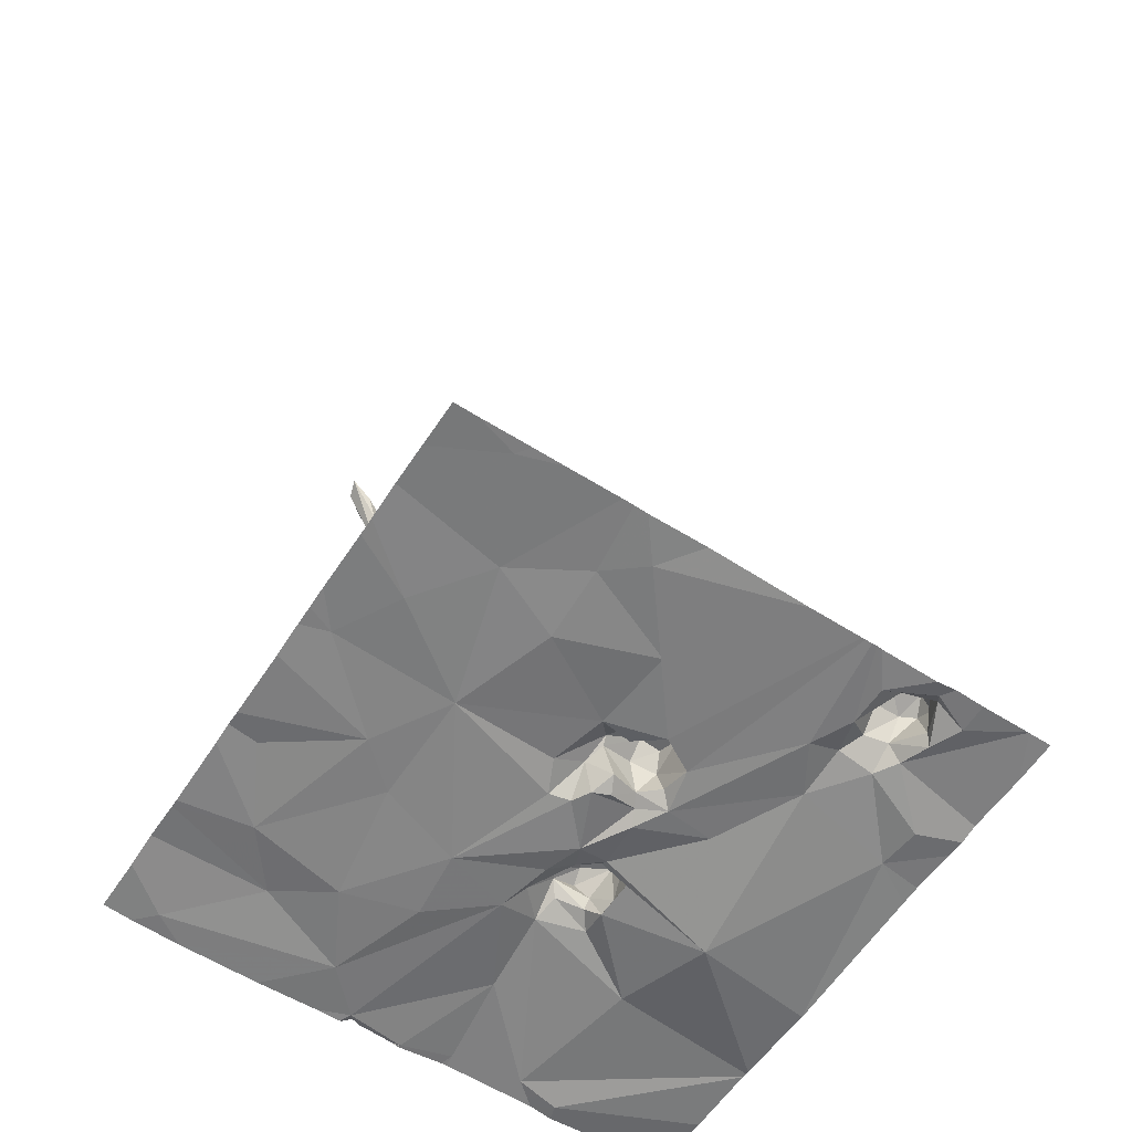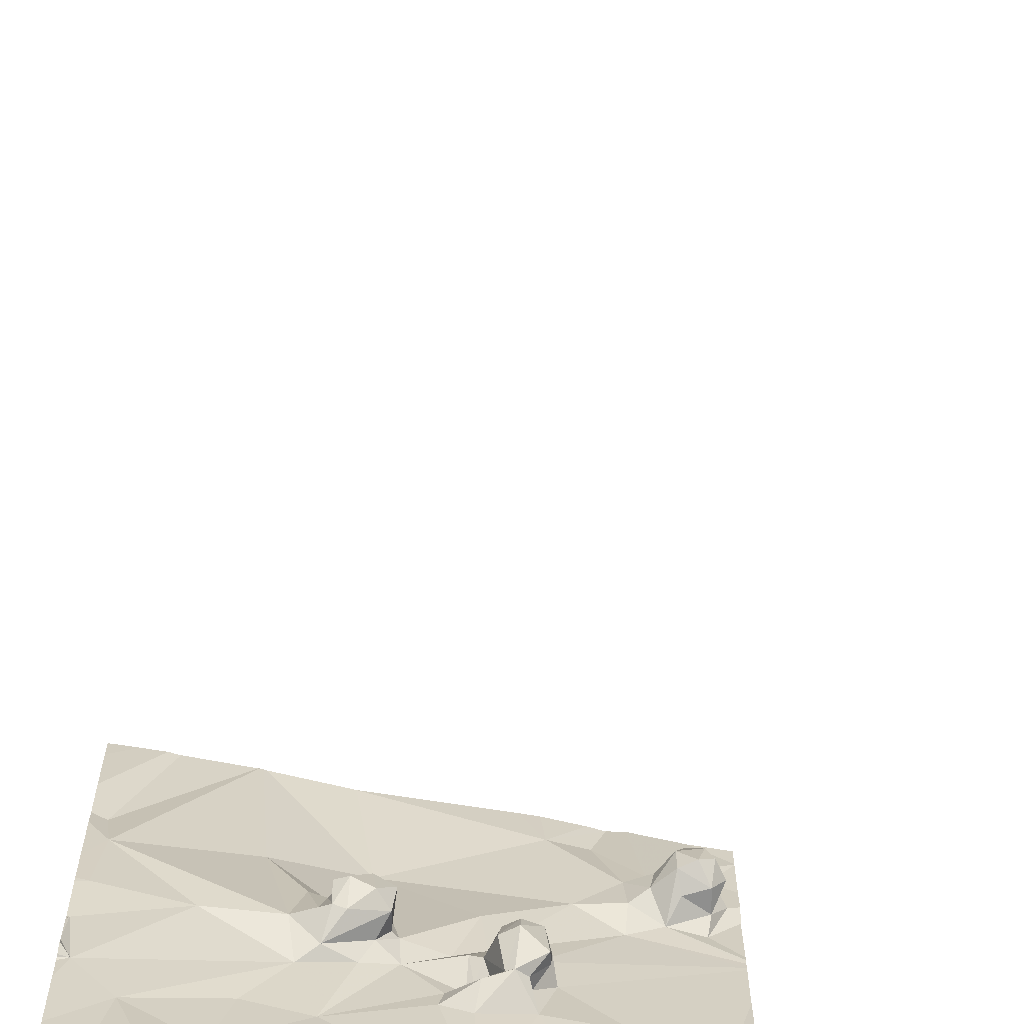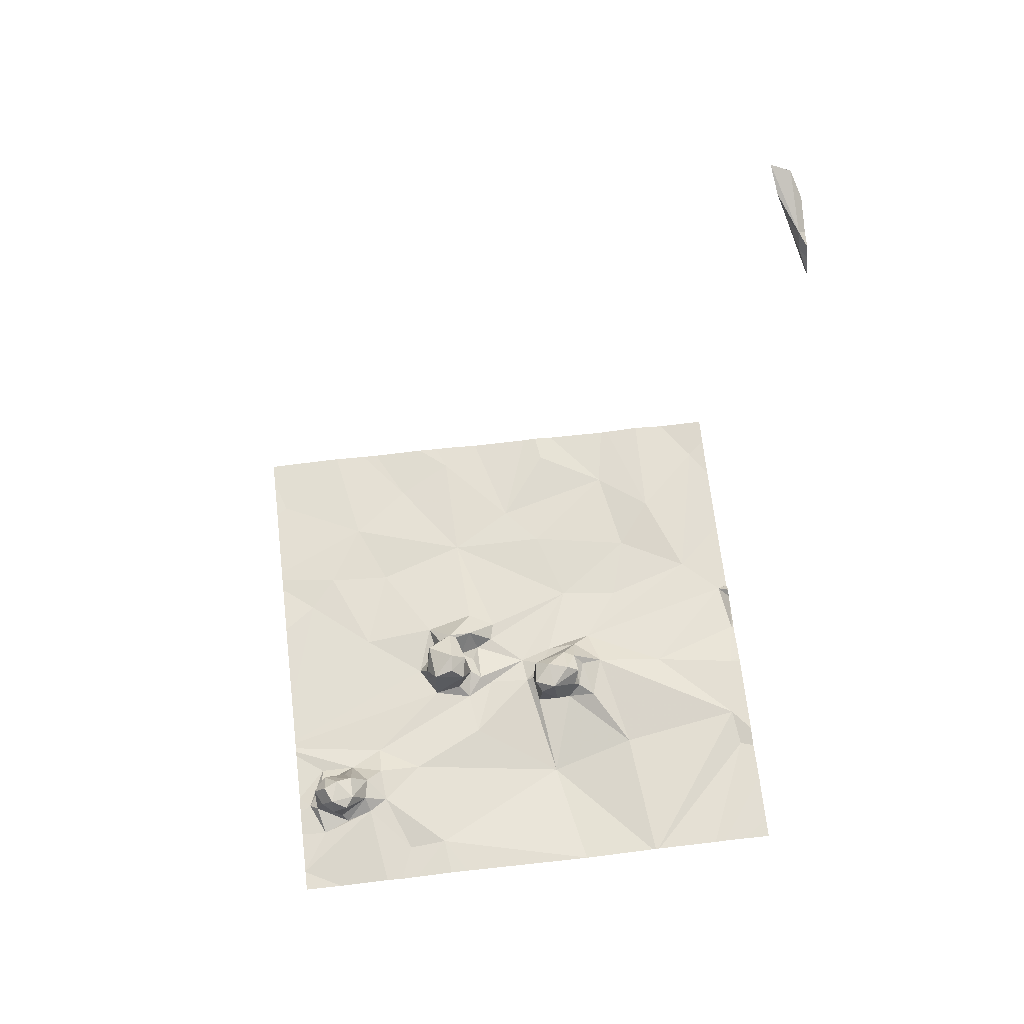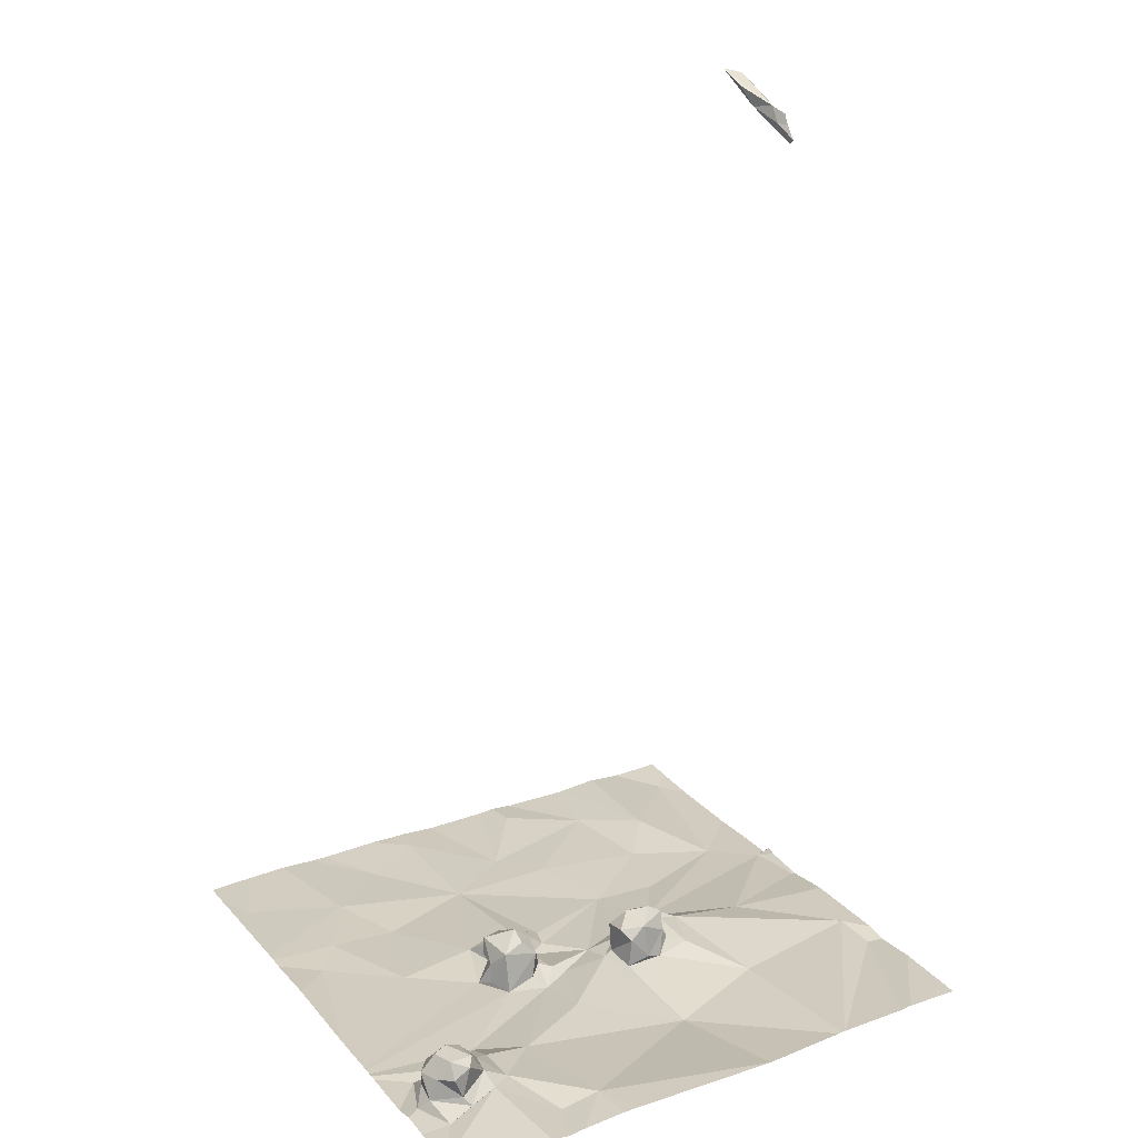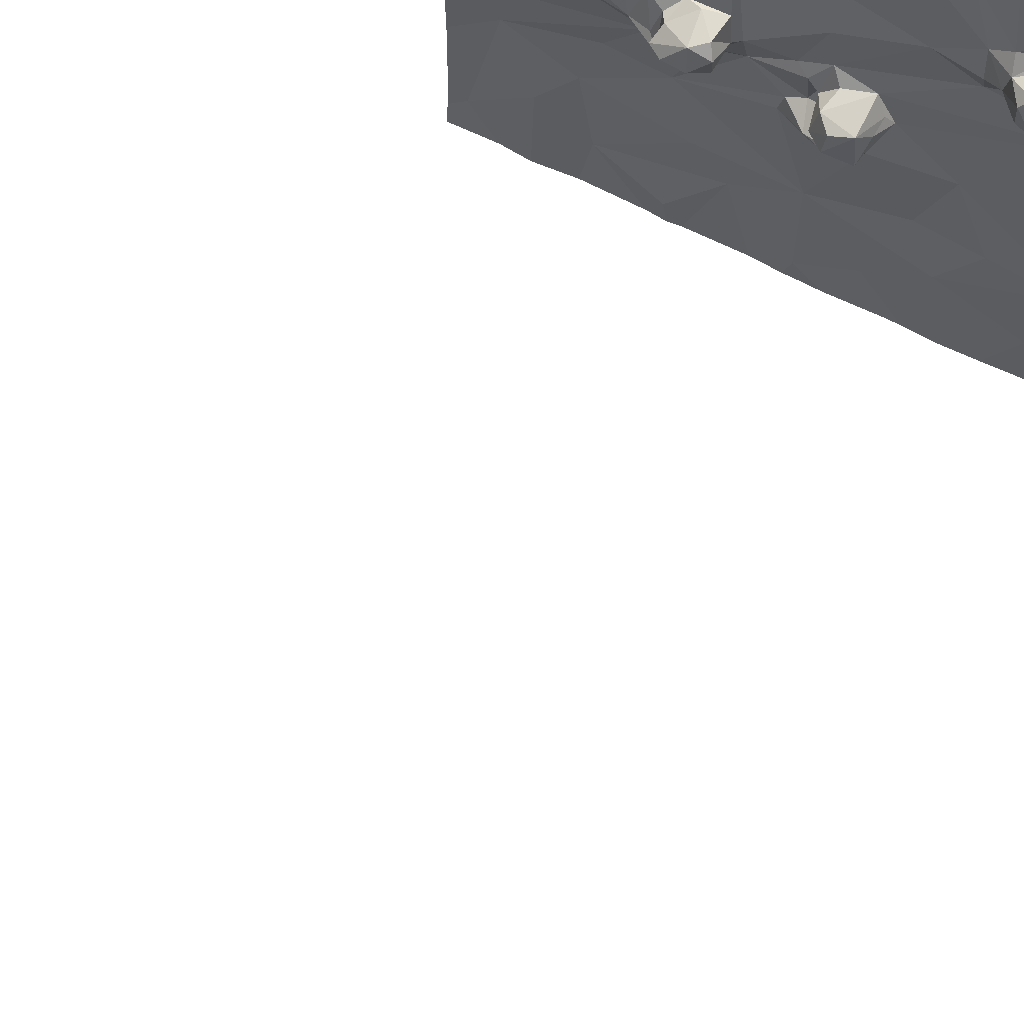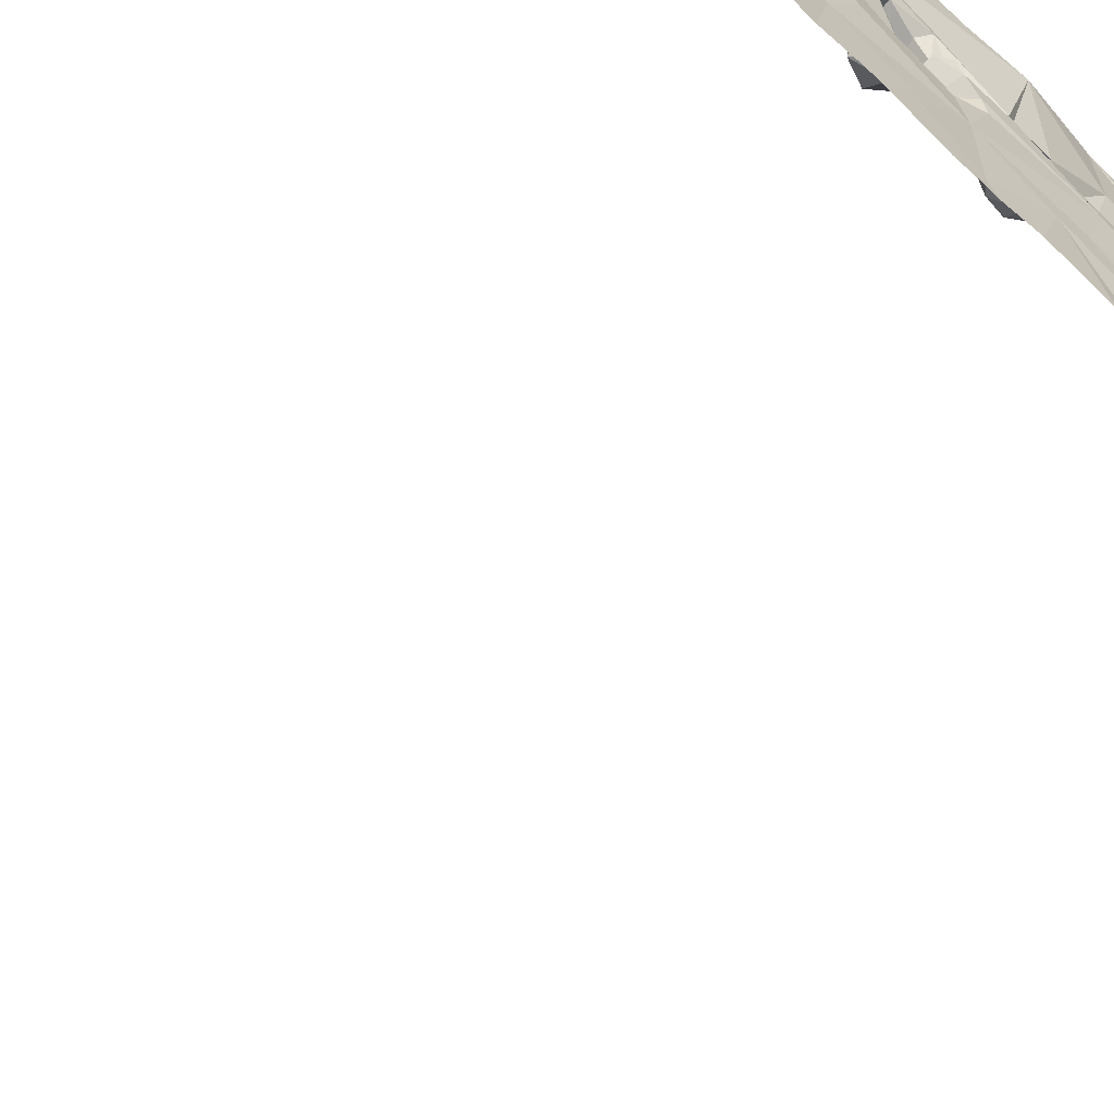
<metadata>
{"format":"obj","ext":"obj","renderer":"f3d","projection":"perspective","resolution":1024,"background":"white","views":[{"elev":-59.4,"azim":57.1,"up":"+Z"},{"elev":-64.6,"azim":-10.8,"up":"+Y"},{"elev":66.5,"azim":173.4,"up":"+Z"},{"elev":23.2,"azim":149.5,"up":"+Z"},{"elev":66.7,"azim":27.3,"up":"+Y"},{"elev":-67.3,"azim":136.4,"up":"+Y"}]}
</metadata>
<code>
v -130.9 234.5 483.3
v -129.4 238.1 483.2
v -129.7 238.1 483.2
v -132.2 238.1 483.3
v -132.3 238.1 483.3
v -130 238.1 483.2
v -132.7 238.1 483.3
v -132.2 238.1 483.3
v -129.4 237.5 483.2
v -129.4 234.7 483.2
v -130.9 234.3 483.3
v -131.4 235 483.2
v -130.5 234.7 483.2
v -130.1 235 483.3
v -130.3 235.5 483.2
v -130.7 234.3 483.3
v -130.8 234.3 483.3
v -129.6 235.7 483.2
v -129.8 235.5 483.3
v -129.9 234.3 483.3
v -130.9 235.3 483.2
v -133.1 235.6 488.8
v -133 235.3 489.1
v -133 235.5 489
v -131.7 234.5 483.3
v -133.1 235.4 489
v -133.1 235.7 488.9
v -132.2 234.8 483.2
v -131.6 235.3 483.2
v -132.3 235.4 483.2
v -133.1 235.9 483.2
v -132.8 235.6 483.2
v -133.1 234.6 483.2
v -132.6 235.1 483.3
v -129.4 237.7 483.2
v -129.4 237.4 483.2
v -130.6 236 483.3
v -129.4 238 483.2
v -129.4 238 483.2
v -131.8 235.8 483.2
v -132.2 235.8 483.2
v -133.1 235.8 488.8
v -131.1 236 483.2
v -130.1 236.1 483.2
v -129.4 237 483.2
v -129.4 237 483.2
v -129.4 235.9 483.3
v -131.1 236.1 483.2
v -130.8 236.5 483.5
v -130.9 236.4 483.5
v -130.9 236.4 483.3
v -130.6 236.2 483.3
v -130.5 236.4 483.2
v -133.2 236.3 483.2
v -130.9 236.1 483.4
v -129.4 235.4 483.3
v -131.3 236.4 483.2
v -131.1 236.5 483.2
v -131 236.5 483.3
v -130.8 236.3 483.2
v -130.9 236.3 483.2
v -130.8 236.2 483.4
v -130.8 236.2 483.5
v -129.4 236.5 483.2
v -130.5 236.4 483.4
v -130.9 235.9 483.3
v -130.5 236.5 483.3
v -130.6 236.6 483.2
v -131.6 236.3 483.2
v -131.7 236.4 483.5
v -131.8 236.3 483.3
v -132 236.5 483.4
v -131.8 236.5 483.5
v -129.4 236.9 483.2
v -129.4 236.9 483.2
v -129.4 236.9 483.2
v -130.2 238.1 483.2
v -131.5 236.4 483.3
v -131.4 236.5 483.5
v -130.7 236.4 483.6
v -130.7 236.2 483.4
v -130.6 236.5 483.5
v -130.6 236.3 483.5
v -130.5 236.3 483.4
v -131.9 236.2 483.2
v -131.5 236.5 483.6
v -131.7 236.6 483.6
v -130.7 236.5 483.5
v -129.4 235.5 483.2
v -132.5 236.5 483.3
v -131 236.2 483.2
v -131.4 236.6 483.3
v -129.7 234.3 483.3
v -131.8 236.5 483.4
v -129.4 235 483.2
v -133.1 236.6 483.3
v -130.9 236.9 483.2
v -130.9 236.6 483.2
v -130.8 236.6 483.3
v -130.1 237 483.2
v -131.4 236.7 483.5
v -131.9 236.8 483.3
v -131.4 236.6 483.3
v -131.4 236.7 483.3
v -131.8 236.6 483.5
v -131.6 236.7 483.5
v -131.8 236.7 483.4
v -131.5 236.7 483.5
v -131.8 236.7 483.4
v -131.7 236.7 483.3
v -133 237 483.3
v -129.4 235.3 483.3
v -131.6 236.8 483.3
v -129.8 237.1 483.2
v -130.3 234.3 483.3
v -129.6 237.1 483.2
v -129.5 237.4 483.3
v -132.2 237.2 483.3
v -131.5 237.3 483.1
v -130.4 237.2 483.3
v -129.8 237.2 483.4
v -129.8 237.3 483.5
v -129.6 237.3 483.5
v -129.5 237.5 483.3
v -129.6 237.4 483.6
v -129.5 237.4 483.5
v -129.6 237.5 483.5
v -130.1 237.2 483.3
v -129.6 237.3 483.3
v -129.8 237.6 483.3
v -129.7 237.6 483.3
v -129.9 237.5 483.4
v -129.7 237.4 483.6
v -129.8 237.5 483.5
v -129.6 237.7 483.2
v -129.9 237.3 483.4
v -129.7 237.6 483.5
v -129.8 237.6 483.5
v -129.7 237.5 483.6
v -129.9 237.6 483.3
v -130.1 237.5 483.3
v -133.1 237.3 483.2
v -129.4 234.5 483.2
v -130.5 237.9 483.3
v -131.6 234.3 483.3
v -130.3 237.9 483.2
v -129.4 234.8 483.2
v -131.7 238.1 483.2
v -130.2 234.3 483.3
v -133.2 235.6 488.7
v -133.2 235.6 488.8
v -133.2 235.7 483.2
v -133.2 235.9 483.2
v -133.2 234.8 483.2
v -133.2 235.3 483.2
v -133.2 235.7 488.7
v -133.2 234.5 483.2
v -132.3 238.1 483.3
v -133.2 235.5 488.9
v -133.2 235.7 488.8
v -133.2 235.9 488.6
v -133.2 235.9 488.6
v -133.2 235.8 488.8
v -133.2 235.9 483.2
v -133.2 236.2 483.3
v -133.2 236.2 483.3
v -133.2 236 483.3
v -133.2 236 483.3
v -133.2 235.9 488.7
v -133.2 235.9 488.8
v -133.2 236 483.3
v -133.2 236.3 483.2
v -133.2 235.9 483.3
v -133.2 236.6 483.3
v -133.2 236.6 483.3
v -133.2 236.9 483.3
v -133.2 237.2 483.3
v -133.2 237.3 483.3
v -133.2 237.6 483.3
v -133.2 238 483.3
v -129.4 238 483.2
v -131.2 234.3 483.3
v -131.8 234.3 483.3
v -131.7 234.3 483.3
v -132.3 234.3 483.3
v -132.3 234.3 483.2
v -132.6 234.3 483.3
v -132.8 234.3 483.3
v -129.4 234.3 483.2
v -129.5 234.3 483.3
v -133 234.3 483.3
v -133.2 234.3 483.3
v -133 238.1 483.3
v -131.7 238.1 483.2
v -129.6 238.1 483.2
v -130.3 238.1 483.2
v -131.7 238.1 483.2
v -130.6 238.1 483.2
v -130.7 238.1 483.2
v -132.8 238.1 483.3
v -132.8 238.1 483.3
v -133.2 238.1 483.3
f 10 14 20
f 13 1 16
f 20 13 149
f 196 144 77
f 187 34 33
f 112 10 95
f 1 13 21
f 14 19 15
f 195 181 2
f 24 23 22
f 11 12 182
f 15 37 21
f 25 28 183
f 12 28 25
f 13 14 21
f 23 24 27
f 150 26 151
f 27 26 23
f 24 22 27
f 40 29 21
f 194 148 197
f 28 34 185
f 154 32 155
f 28 29 30
f 1 21 12
f 32 31 152
f 14 15 21
f 30 29 40
f 29 12 21
f 29 28 12
f 34 32 33
f 32 34 30
f 18 19 56
f 19 14 112
f 193 180 179
f 22 23 150
f 187 33 188
f 188 157 191
f 30 34 28
f 191 157 192
f 145 25 184
f 43 40 21
f 15 19 44
f 186 28 185
f 42 27 22
f 159 27 160
f 30 41 32
f 161 22 162
f 190 143 93
f 77 146 6
f 40 41 30
f 189 143 190
f 49 51 50
f 53 52 37
f 53 44 18
f 44 53 37
f 48 43 55
f 59 58 57
f 63 62 55
f 52 53 65
f 72 90 85
f 68 67 53
f 57 69 40
f 72 71 73
f 71 70 73
f 188 33 157
f 6 140 3
f 85 71 72
f 69 78 71
f 62 63 80
f 37 52 81
f 78 79 71
f 53 67 65
f 81 52 84
f 81 83 63
f 37 81 63
f 50 51 62
f 51 60 62
f 50 80 88
f 79 86 70
f 70 71 79
f 80 63 83
f 70 87 73
f 65 83 84
f 83 82 80
f 163 42 170
f 62 80 50
f 90 31 85
f 83 81 84
f 43 48 40
f 62 60 55
f 168 54 171
f 54 31 90
f 61 59 91
f 60 61 91
f 60 91 55
f 185 34 187
f 3 181 195
f 7 142 158
f 41 85 32
f 73 94 72
f 40 85 41
f 78 69 57
f 85 40 69
f 57 48 91
f 65 84 52
f 51 59 61
f 31 32 85
f 37 66 21
f 40 48 57
f 91 48 55
f 57 91 59
f 57 92 78
f 71 85 69
f 66 63 55
f 37 15 44
f 19 18 44
f 53 18 64
f 38 140 39
f 61 60 51
f 43 21 66
f 63 66 37
f 43 66 55
f 172 96 174
f 98 97 58
f 98 51 99
f 100 68 74
f 68 53 76
f 65 67 82
f 72 94 102
f 51 49 99
f 82 68 49
f 184 25 183
f 103 92 104
f 106 105 87
f 68 99 49
f 68 82 67
f 108 101 103
f 104 108 103
f 109 107 73
f 82 88 80
f 49 88 82
f 50 88 49
f 101 86 79
f 70 86 87
f 65 82 83
f 86 101 106
f 87 86 106
f 94 107 102
f 107 109 110
f 92 103 78
f 103 101 79
f 58 59 98
f 68 98 99
f 57 58 92
f 59 51 98
f 87 105 73
f 92 58 97
f 39 135 35
f 73 107 94
f 78 103 79
f 105 109 73
f 96 54 90
f 109 113 110
f 114 100 75
f 183 28 186
f 116 114 46
f 117 116 36
f 113 106 108
f 109 106 113
f 109 105 106
f 101 108 106
f 98 68 100
f 118 102 110
f 104 92 119
f 98 120 97
f 110 102 107
f 97 119 92
f 108 104 113
f 110 113 104
f 72 102 118
f 176 111 177
f 119 110 104
f 118 111 72
f 111 90 72
f 90 111 96
f 122 121 123
f 126 125 123
f 127 125 126
f 100 128 120
f 129 121 114
f 131 130 132
f 123 133 122
f 133 134 122
f 133 123 125
f 135 130 124
f 122 136 114
f 114 121 122
f 114 136 128
f 127 131 137
f 139 138 134
f 133 125 139
f 139 134 133
f 122 134 136
f 129 123 121
f 114 116 129
f 128 100 114
f 124 117 135
f 141 128 136
f 132 141 136
f 126 123 129
f 129 124 126
f 139 125 127
f 132 138 131
f 132 134 138
f 137 138 139
f 130 131 124
f 124 131 127
f 117 124 129
f 140 141 132
f 129 116 117
f 120 98 100
f 144 120 141
f 118 119 8
f 111 118 4
f 135 117 9
f 137 139 127
f 134 132 136
f 120 128 141
f 131 138 137
f 124 127 126
f 140 132 130
f 142 111 5
f 97 120 119
f 118 110 119
f 177 142 178
f 179 178 200
f 140 146 141
f 140 130 135
f 140 135 39
f 146 140 6
f 158 142 5
f 8 148 194
f 140 38 3
f 144 141 146
f 144 146 77
f 182 12 145
f 35 135 9
f 119 120 144
f 197 144 199
f 148 119 144
f 150 23 26
f 145 12 25
f 9 117 36
f 151 26 159
f 152 31 153
f 36 116 45
f 153 31 164
f 154 33 32
f 45 116 46
f 149 13 115
f 155 32 152
f 156 22 150
f 5 111 4
f 46 114 75
f 157 33 154
f 4 118 8
f 159 26 27
f 75 100 74
f 160 27 163
f 161 42 22
f 74 68 76
f 115 13 16
f 162 22 156
f 8 119 148
f 163 27 42
f 76 53 64
f 164 31 173
f 165 54 166
f 64 18 47
f 93 10 20
f 166 54 172
f 167 31 168
f 20 14 13
f 47 18 89
f 168 31 54
f 169 42 161
f 11 1 12
f 170 42 169
f 89 18 56
f 171 54 165
f 56 19 112
f 172 54 96
f 173 31 167
f 95 10 147
f 174 96 175
f 3 38 181
f 175 96 176
f 16 1 17
f 176 96 111
f 112 14 10
f 177 111 142
f 143 10 93
f 178 142 7
f 17 1 11
f 193 179 201
f 147 10 143
f 197 148 144
f 198 144 196
f 199 144 198
f 200 178 7
f 201 179 200
f 202 180 193

</code>
